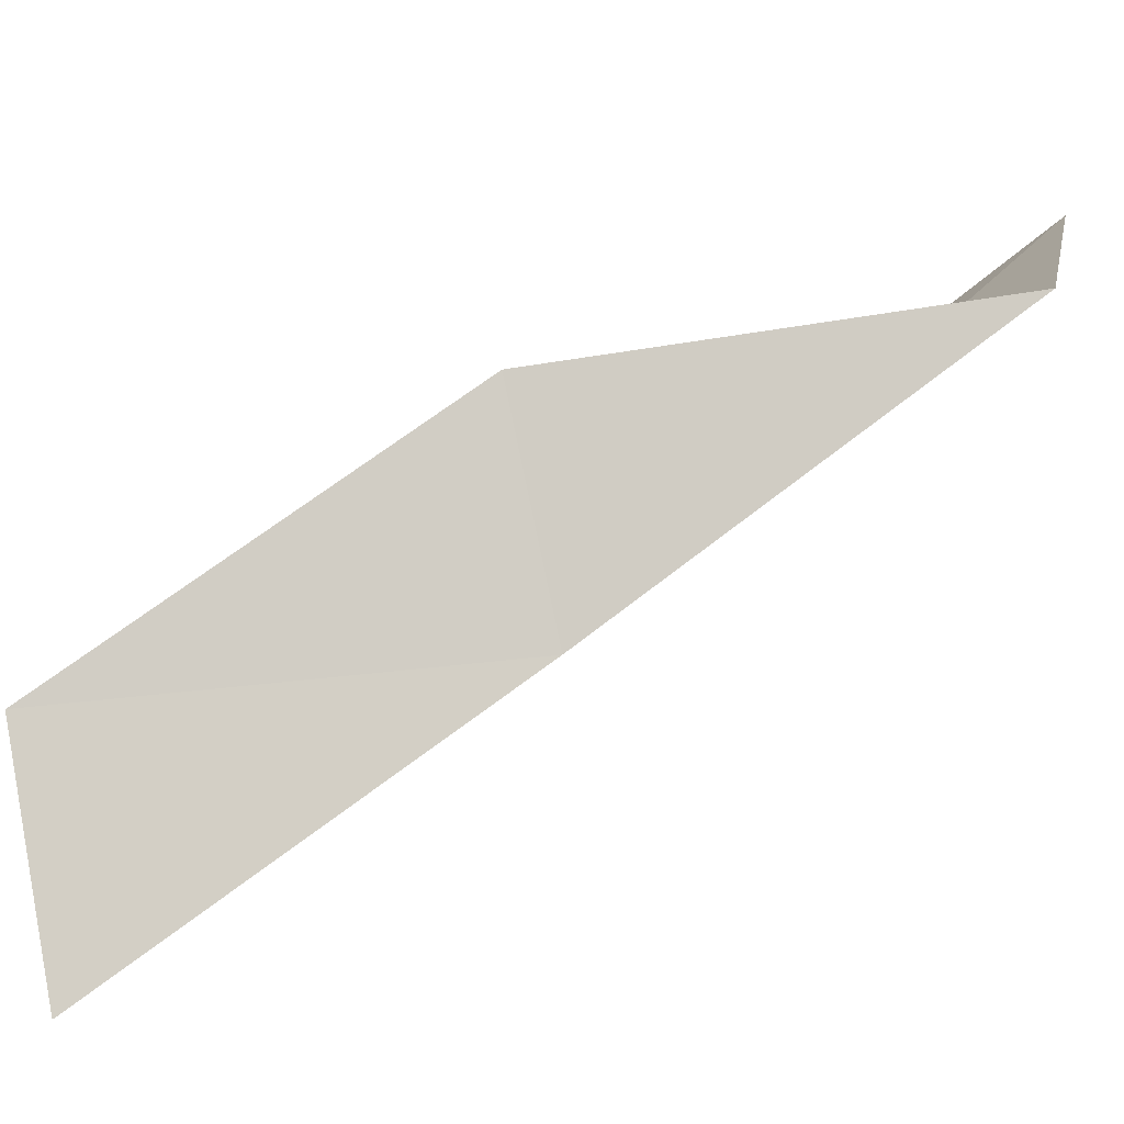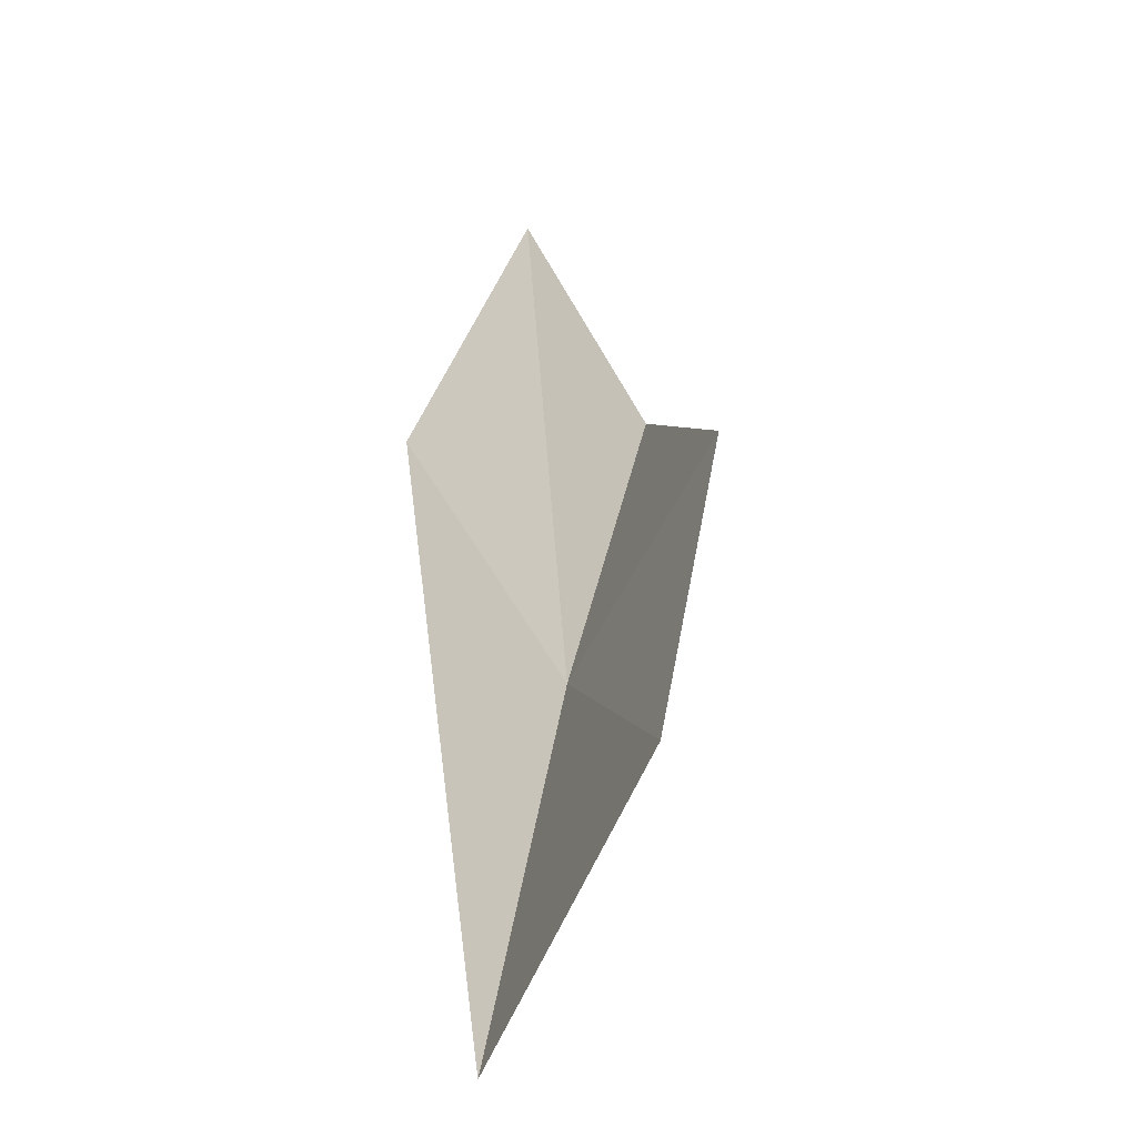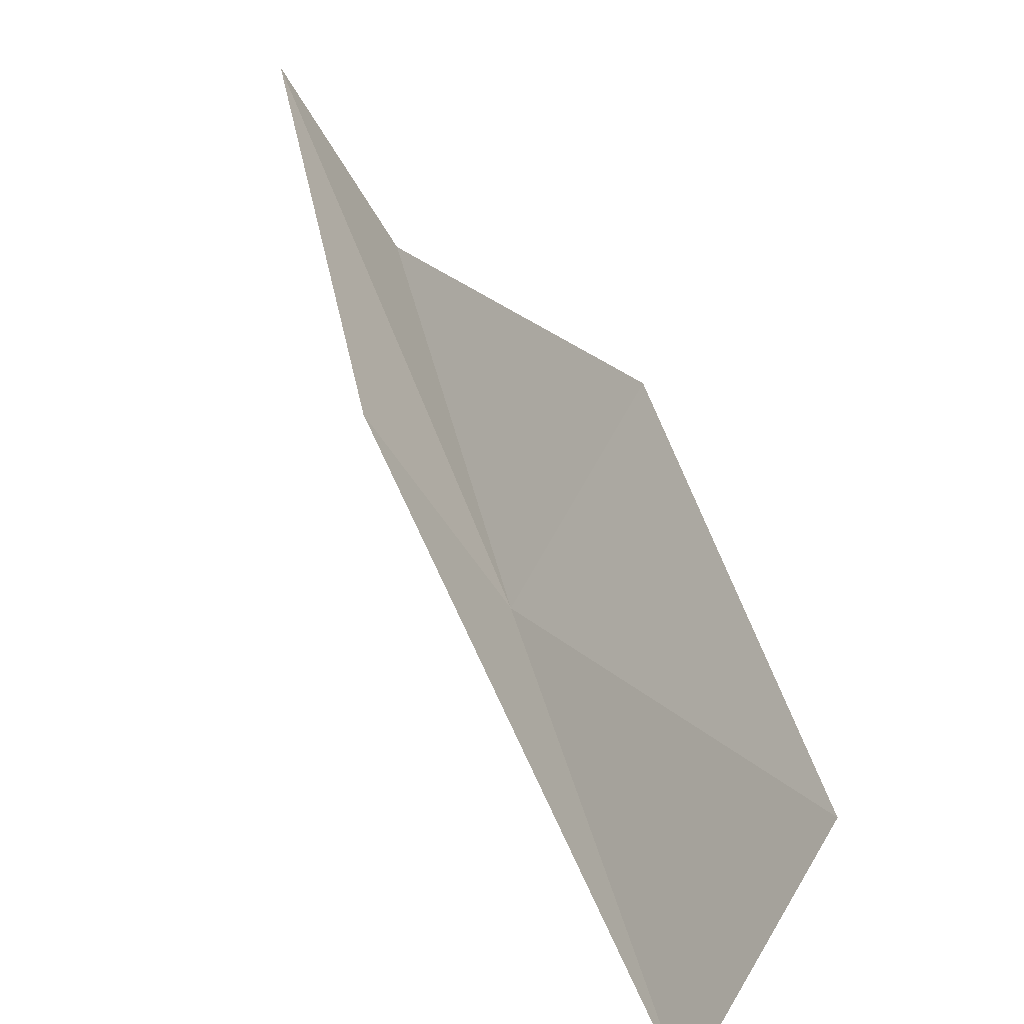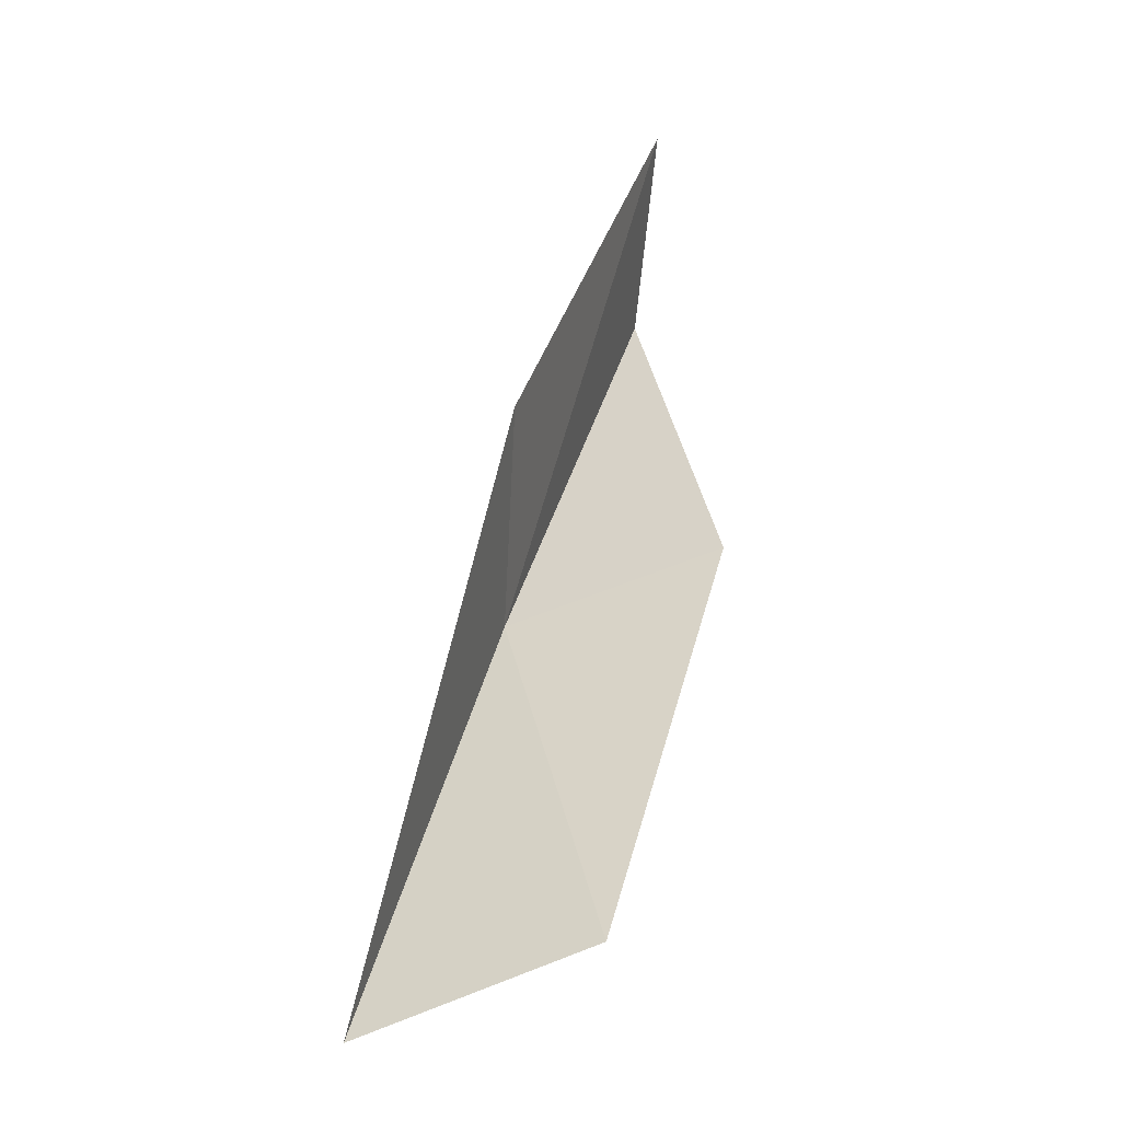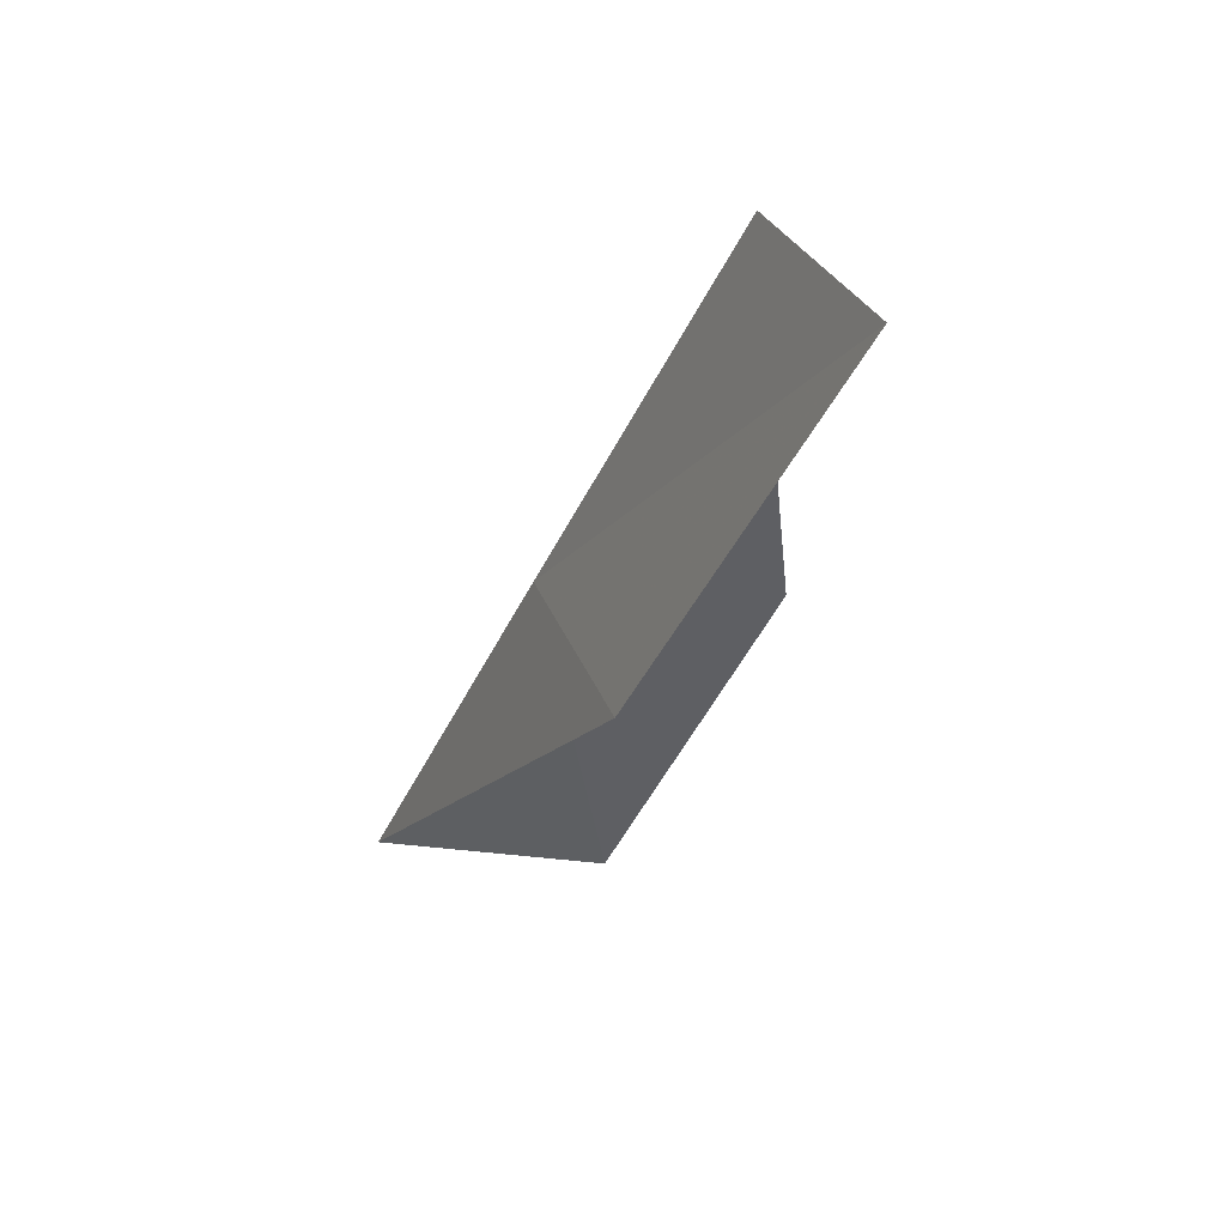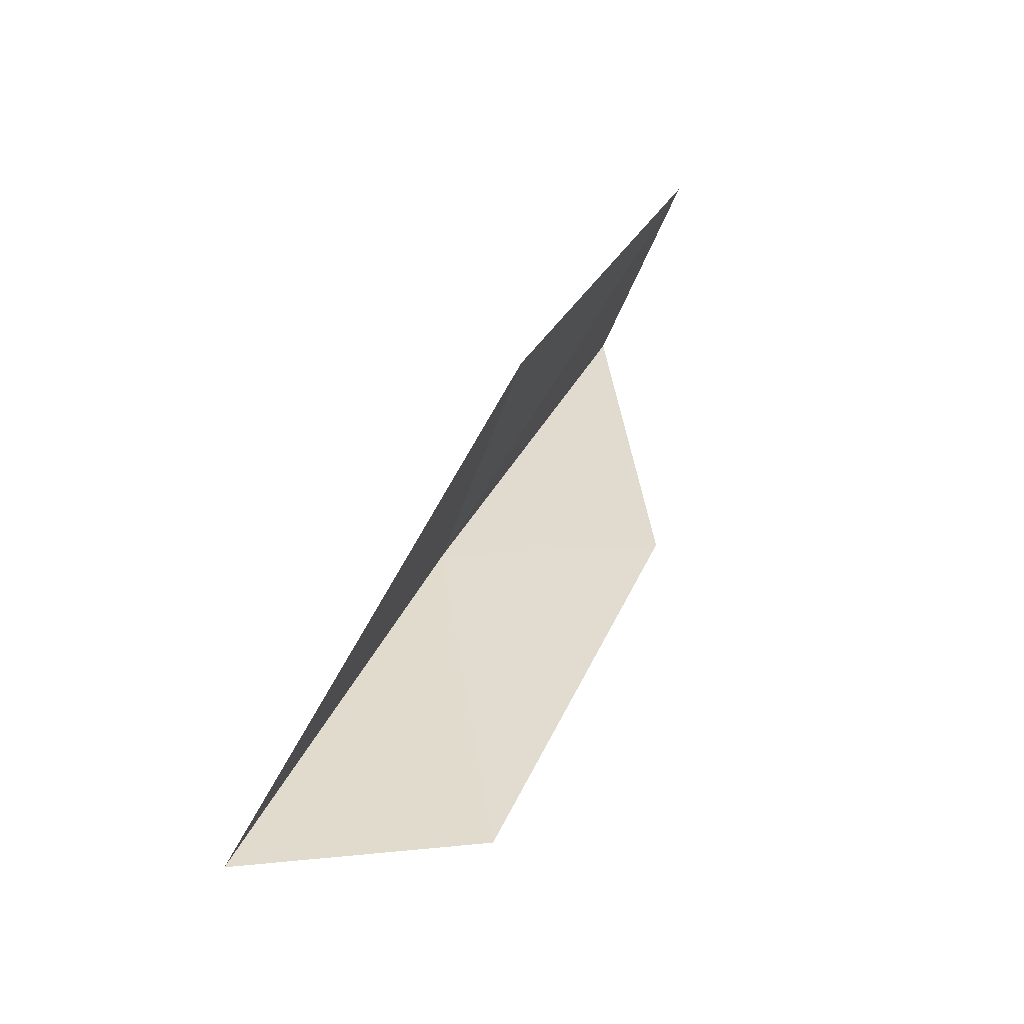
<metadata>
{"format":"obj","ext":"obj","renderer":"f3d","projection":"perspective","resolution":1024,"background":"white","views":[{"elev":-38.2,"azim":-66.5,"up":"+Y"},{"elev":-0.3,"azim":-170.2,"up":"+Y"},{"elev":20.0,"azim":163.7,"up":"+Y"},{"elev":-67.0,"azim":142.9,"up":"+Z"},{"elev":32.2,"azim":127.1,"up":"+Z"},{"elev":-70.9,"azim":124.3,"up":"+Z"}]}
</metadata>
<code>
v 21.11 -25.64 92.57
v 19.82 -23.52 92.57
v 21.08 -23.18 97.07
v 22.3 -21.18 97.07
v 22.5 -23.58 92.57
v 19.69 -25.85 88.06
v 20.94 -28.16 88.06
f 1 3 2
f 1 5 4
f 1 4 3
f 1 6 7
f 1 2 6
f 1 7 5

</code>
